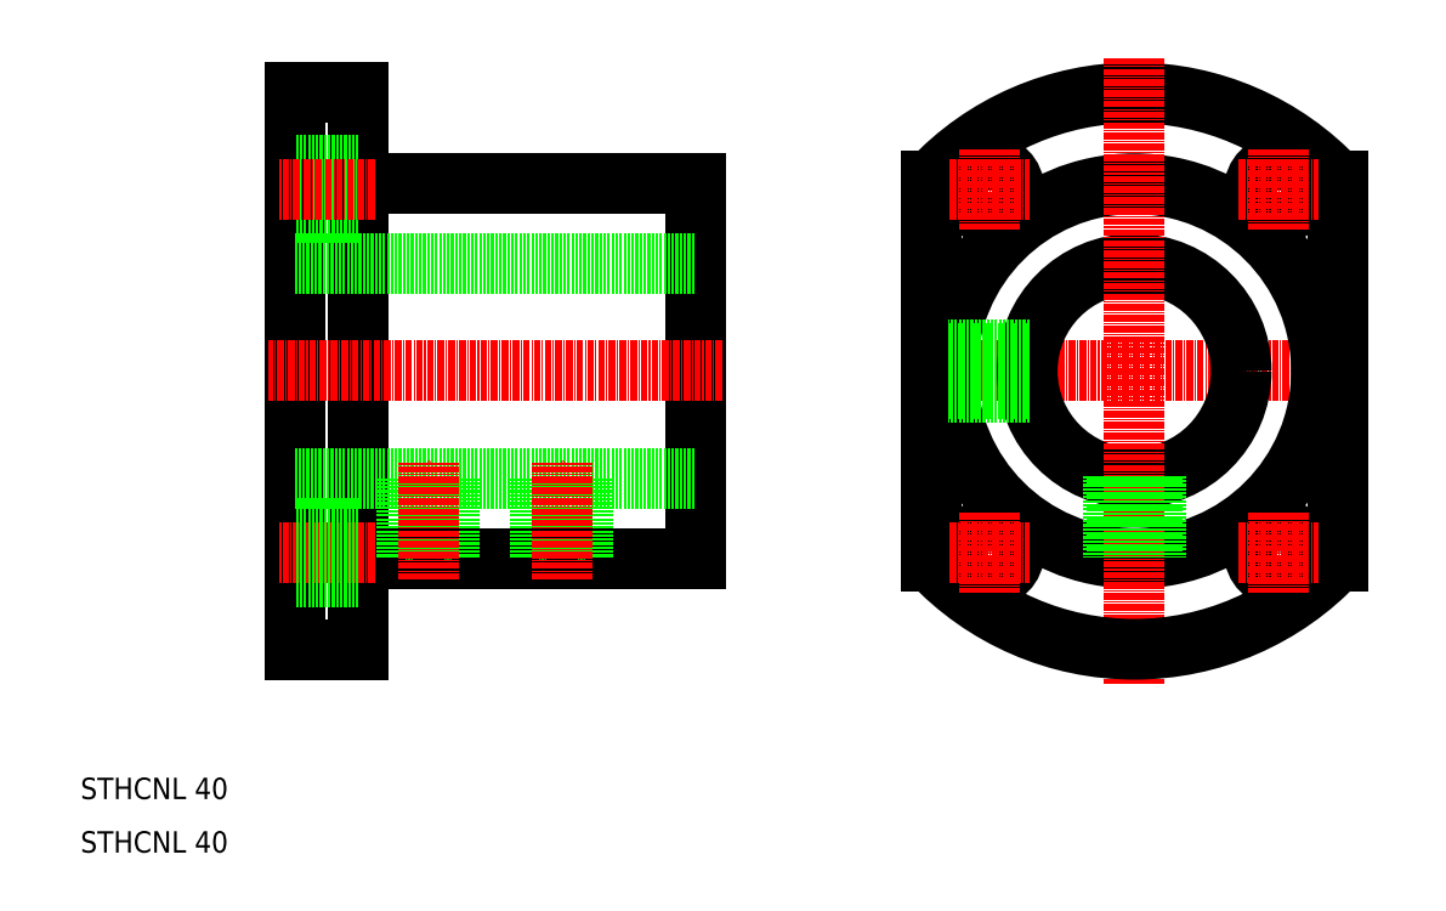
<metadata>
{"format":"dxf","ext":"dxf","renderer":"ezdxf+matplotlib","layout":"modelspace","background":"white","min_lineweight":24,"dpi":150}
</metadata>
<code>
0
SECTION
2
ENTITIES
0
TEXT
8
0
10
10
20
20
30
0
40
4
1
STHCNL 40
0
TEXT
8
0
10
10
20
10
30
0
40
4
1
STHCNL 40
0
LINE
8
CENTER
10
250
20
100
30
0
11
164
21
100
31
0
0
ARC
8
0
10
207
20
100
30
0
40
52
50
43.05
51
137
0
CIRCLE
8
0
10
207
20
100
30
0
40
35
0
CIRCLE
8
0
10
207
20
100
30
0
40
20
0
LINE
8
0
10
125
20
65
30
0
11
125
21
135
31
0
0
LINE
8
0
10
50
20
48
30
0
11
50
21
152
31
0
0
LINE
8
0
10
62
20
48
30
0
11
62
21
152
31
0
0
LINE
8
CENTER
10
130
20
100
30
0
11
45
21
100
31
0
0
LINE
8
0
10
62
20
65
30
0
11
125
21
65
31
0
0
LINE
8
0
10
50
20
80
30
0
11
125
21
80
31
0
0
LINE
8
0
10
62
20
48
30
0
11
50
21
48
31
0
0
LINE
8
0
10
71
20
80
30
0
11
71
21
65
31
0
0
LINE
8
0
10
71.68
20
80
30
0
11
71.67
21
65
31
0
0
LINE
8
0
10
78.32
20
80
30
0
11
78.32
21
65
31
0
0
LINE
8
0
10
79
20
80
30
0
11
79
21
65
31
0
0
LINE
8
CENTER
10
75
20
61
30
0
11
75
21
83
31
0
0
LINE
8
0
10
50
20
120
30
0
11
125
21
120
31
0
0
LINE
8
0
10
62
20
135
30
0
11
125
21
135
31
0
0
LINE
8
0
10
62
20
129.5
30
0
11
50
21
129.5
31
0
0
LINE
8
0
10
62
20
152
30
0
11
50
21
152
31
0
0
LINE
8
0
10
62
20
138.5
30
0
11
50
21
138.5
31
0
0
LINE
8
CENTER
10
65
20
134
30
0
11
47
21
134
31
0
0
LINE
8
CENTER
10
207
20
158.5
30
0
11
207
21
41.5
31
0
0
CIRCLE
8
0
10
180
20
134
30
0
40
4.5
0
LINE
8
0
10
169
20
135.5
30
0
11
169
21
64.5
31
0
0
LINE
8
0
10
245
20
135.5
30
0
11
245
21
64.5
31
0
0
ARC
8
0
10
207
20
100
30
0
40
52
50
223
51
317
0
CIRCLE
8
0
10
234
20
134
30
0
40
4.5
0
CIRCLE
8
0
10
234
20
66
30
0
40
4.5
0
CIRCLE
8
0
10
180
20
66
30
0
40
4.5
0
LINE
8
CENTER
10
180
20
141.5
30
0
11
180
21
126.5
31
0
0
LINE
8
CENTER
10
172.5
20
134
30
0
11
187.5
21
134
31
0
0
LINE
8
CENTER
10
234
20
141.5
30
0
11
234
21
126.5
31
0
0
LINE
8
CENTER
10
226.5
20
134
30
0
11
241.5
21
134
31
0
0
LINE
8
CENTER
10
234
20
73.5
30
0
11
234
21
58.5
31
0
0
LINE
8
CENTER
10
226.5
20
66
30
0
11
241.5
21
66
31
0
0
LINE
8
CENTER
10
180
20
73.5
30
0
11
180
21
58.5
31
0
0
LINE
8
CENTER
10
172.5
20
66
30
0
11
187.5
21
66
31
0
0
LINE
8
CENTER
10
65
20
66
30
0
11
47
21
66
31
0
0
LINE
8
0
10
62
20
70.5
30
0
11
50
21
70.5
31
0
0
LINE
8
0
10
62
20
61.5
30
0
11
50
21
61.5
31
0
0
LINE
8
0
10
187.3
20
96.67
30
0
11
172.2
21
96.67
31
0
0
LINE
8
0
10
187.4
20
96
30
0
11
172.2
21
96
31
0
0
LINE
8
0
10
187.4
20
104
30
0
11
172.2
21
104
31
0
0
LINE
8
0
10
187.3
20
103.3
30
0
11
172.2
21
103.3
31
0
0
LINE
8
0
10
211
20
80.4
30
0
11
211
21
65.23
31
0
0
LINE
8
0
10
210.3
20
80.28
30
0
11
210.3
21
65.16
31
0
0
LINE
8
0
10
203
20
80.4
30
0
11
203
21
65.23
31
0
0
LINE
8
0
10
203.7
20
80.28
30
0
11
203.7
21
65.16
31
0
0
LINE
8
0
10
96
20
80
30
0
11
96
21
65
31
0
0
LINE
8
0
10
96.68
20
80
30
0
11
96.67
21
65
31
0
0
LINE
8
0
10
103.3
20
80
30
0
11
103.3
21
65
31
0
0
LINE
8
0
10
104
20
80
30
0
11
104
21
65
31
0
0
LINE
8
CENTER
10
100
20
61
30
0
11
100
21
83
31
0
0
ENDSEC
0
EOF

</code>
